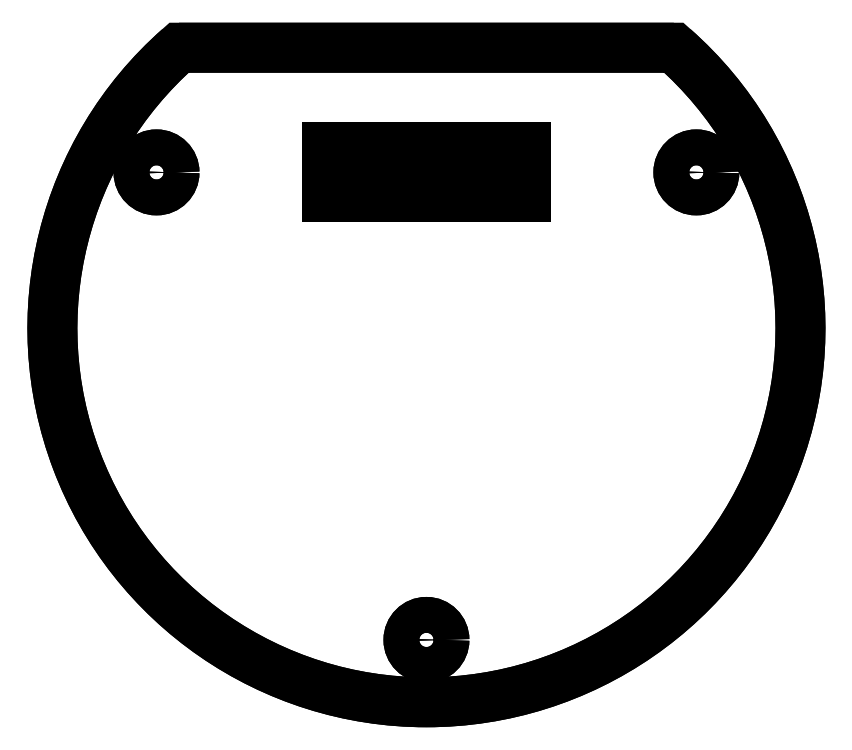
<metadata>
{"format":"dxf","ext":"dxf","renderer":"ezdxf+matplotlib","layout":"modelspace","background":"white","min_lineweight":24,"dpi":150}
</metadata>
<code>
0
SECTION
2
ENTITIES
0
CIRCLE
8
0
10
0
20
-1.25
30
0
40
0.072
210
0
220
-0
230
1
0
CIRCLE
8
0
10
-1.082
20
0.625
30
0
40
0.072
210
0
220
-0
230
1
0
CIRCLE
8
0
10
1.083
20
0.625
30
0
40
0.072
210
0
220
-0
230
1
0
LWPOLYLINE
8
0
90
2
70
1
43
0
10
0.9922
20
1.125
10
-0.9922
20
1.125
42
2.646
0
CIRCLE
8
0
10
1.083
20
0.625
30
0
40
0.072
210
-0
220
0
230
1
0
CIRCLE
8
0
10
-1.082
20
0.625
30
0
40
0.072
210
-0
220
0
230
1
0
CIRCLE
8
0
10
0
20
-1.25
30
0
40
0.072
210
-0
220
0
230
1
0
LWPOLYLINE
8
0
90
2
70
1
43
0
10
-0.9922
20
1.125
42
2.646
10
0.9922
20
1.125
0
LINE
8
0
10
0.4
20
0.525
30
0
11
-0.4
21
0.525
31
0
0
LINE
8
0
10
-0.4
20
0.525
30
0
11
-0.4
21
0.725
31
0
0
LINE
8
0
10
-0.4
20
0.725
30
0
11
0.4
21
0.725
31
0
0
LINE
8
0
10
0.4
20
0.725
30
0
11
0.4
21
0.525
31
0
0
ENDSEC
0
EOF

</code>
